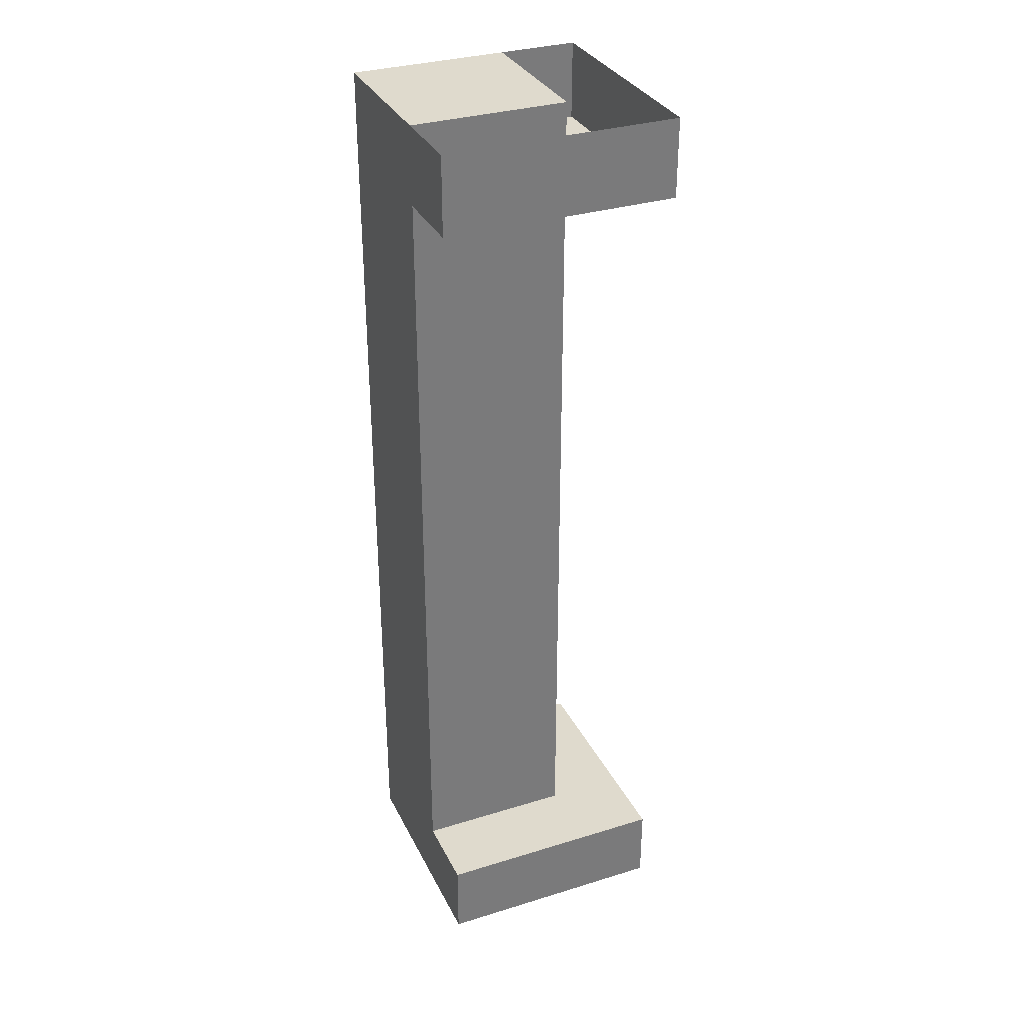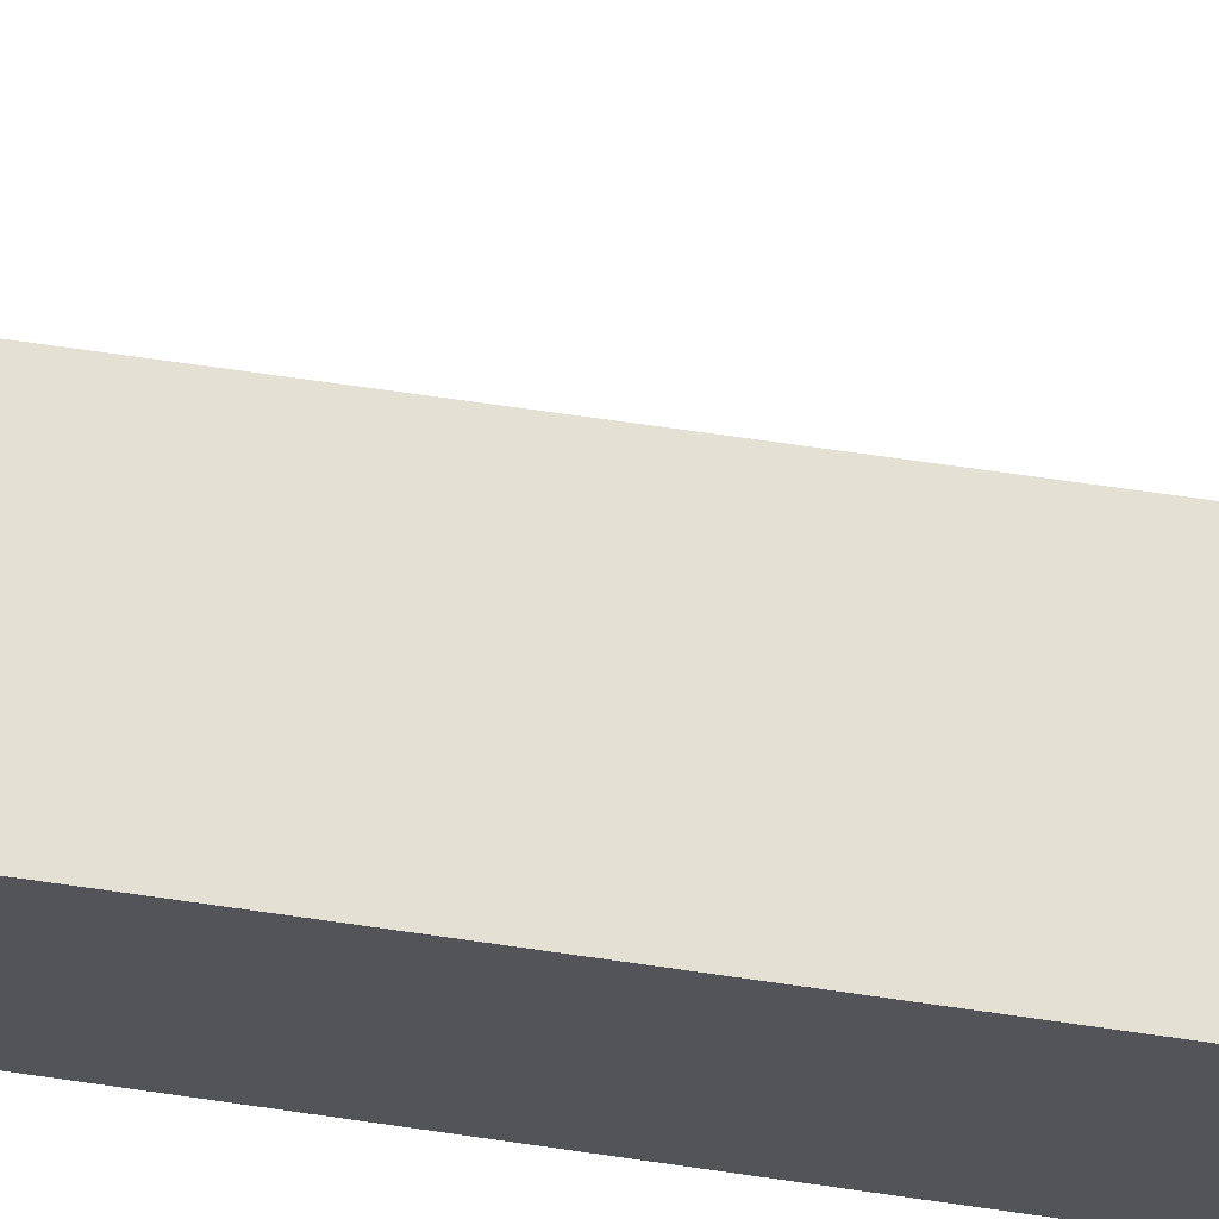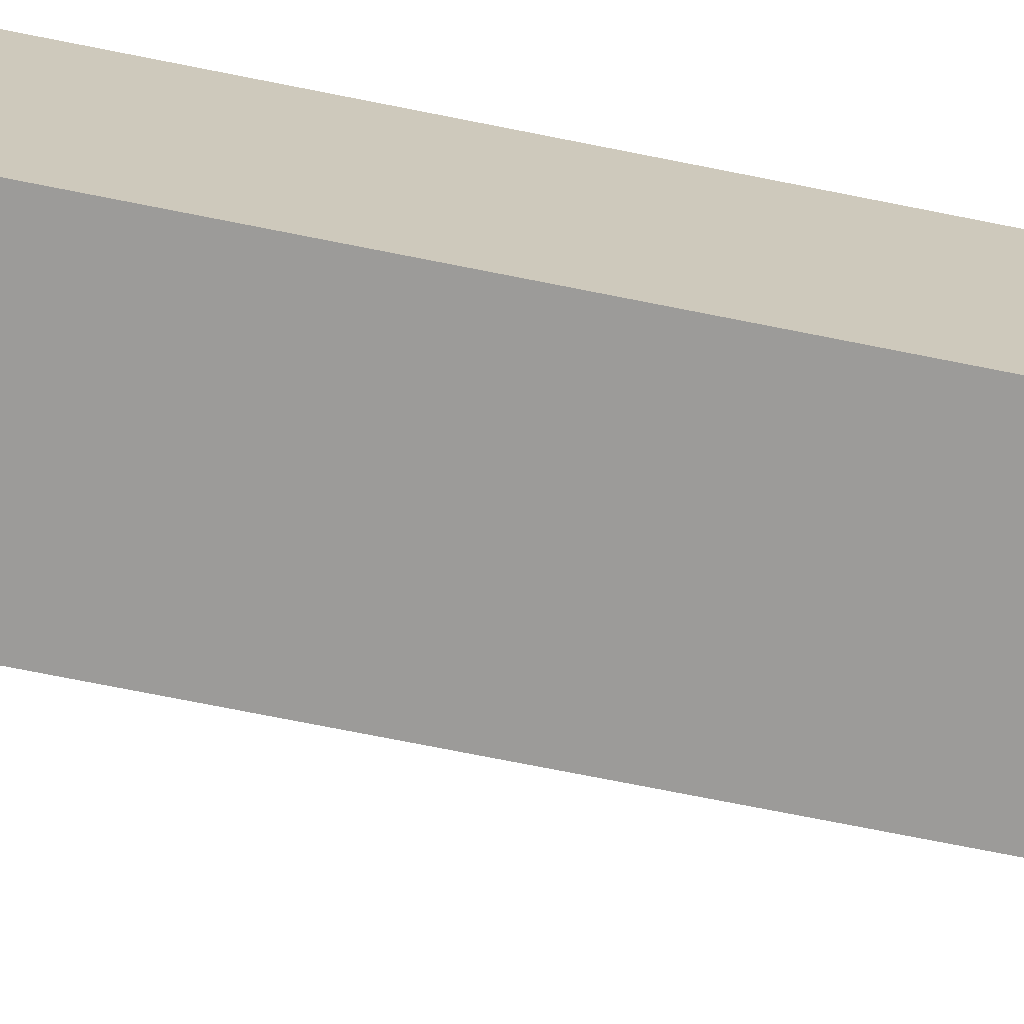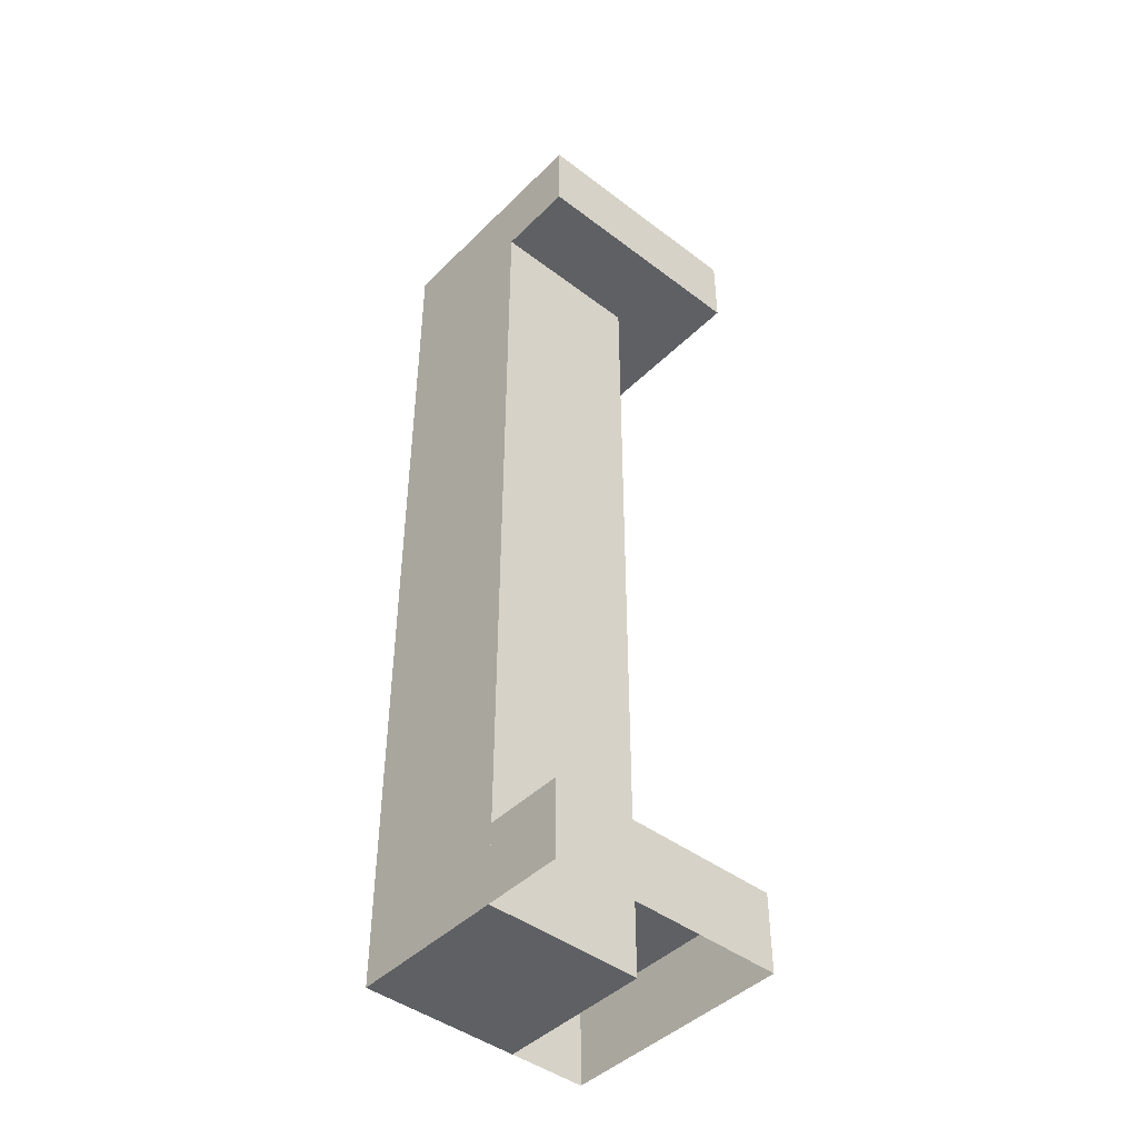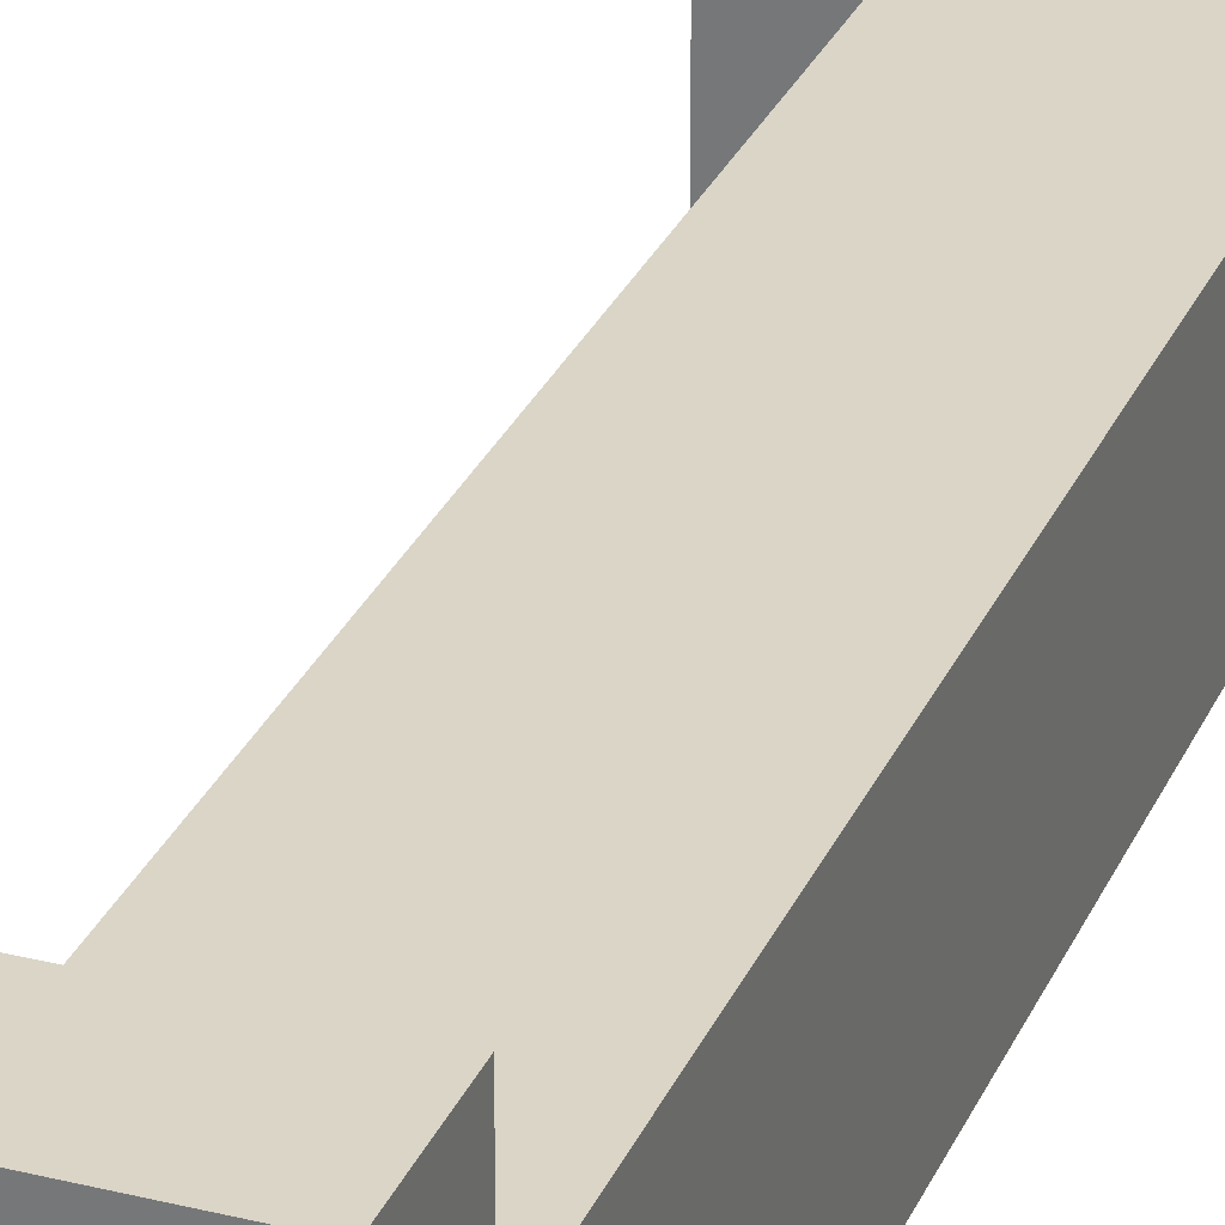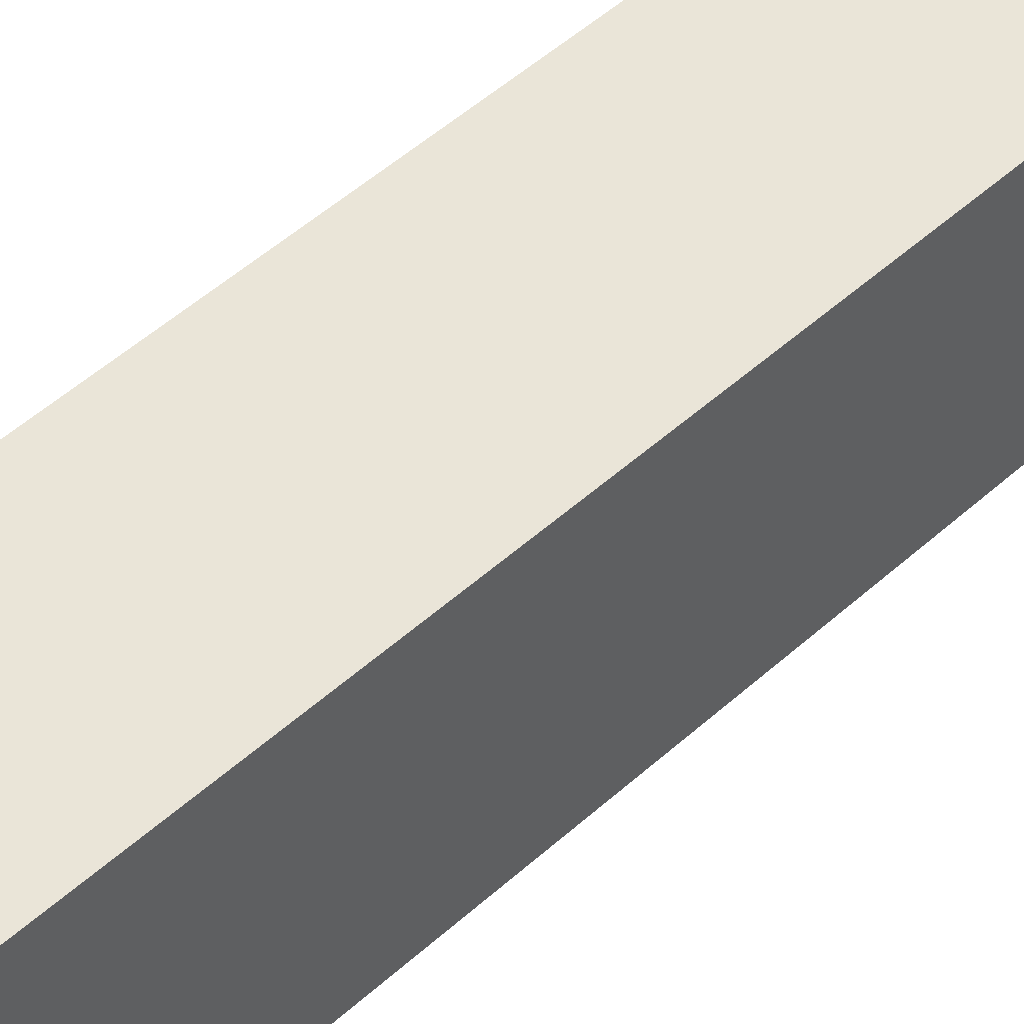
<metadata>
{"format":"obj","ext":"obj","renderer":"f3d","projection":"perspective","resolution":1024,"background":"white","views":[{"elev":32.8,"azim":-23.1,"up":"+Y"},{"elev":66.2,"azim":-81.6,"up":"+Z"},{"elev":-69.7,"azim":-101.5,"up":"+Z"},{"elev":-44.6,"azim":-41.4,"up":"+Y"},{"elev":29.0,"azim":-159.7,"up":"+Z"},{"elev":45.2,"azim":43.0,"up":"+Z"}]}
</metadata>
<code>
o Default
v -0.5 3 0
v 0 3 -0.5
v -0.5 3 -0.5
v 0 3 0
v -0.5 0 -0.5
v 0 0 0
v -0.5 0 0
v 0 0 -0.5
v 0.25 2.75 -0.5001
v 0.25 3 -7.5e-05
v 0.25 2.75 -7.5e-05
v 0.25 3 -0.5001
v 0 2.75 -0.5001
v 0 2.75 -7.5e-05
v -0.5 2.75 2.5e-05
v 0 2.75 0.25
v -0.5 2.75 0.25
v 0 3 0.25
v -0.5 3 0.25
v 0.25 3 0.25
v 0.25 2.75 0.25
v 0 0.25 -7.5e-05
v 0.25 0.25 -7.5e-05
v 0 0.25 -0.5001
v 0.25 0.25 -0.5001
v 0.25 0 -7.5e-05
v 0.25 0 -0.5001
v 0.25 0.25 0.25
v 0.25 0 0.25
v 0 0.25 0.25
v -0.5 0.25 0.25
v -0.5 0.25 2.5e-05
v -0.5 0 0.25
v 0 0 0.25
v -0.5 0 0.2499
g PipePillar
f 1 2 3
f 1 4 2
f 5 6 7
f 5 8 6
f 8 3 2
f 8 5 3
f 5 1 3
f 5 7 1
f 6 2 4
f 6 8 2
f 7 4 1
f 7 6 4
f 9 10 11
f 9 12 10
f 13 11 14
f 13 9 11
f 15 16 17
f 15 14 16
f 17 18 19
f 17 16 18
f 16 20 18
f 16 21 20
f 14 21 16
f 14 11 21
f 11 20 21
f 11 10 20
f 22 23 24
f 23 25 24
f 23 26 25
f 26 27 25
f 28 29 23
f 29 26 23
f 30 28 22
f 28 23 22
f 31 30 32
f 30 22 32
f 33 34 31
f 34 30 31
f 34 29 30
f 29 28 30
f 15 19 1
f 15 17 19
f 9 2 12
f 9 13 2
f 27 24 25
f 27 8 24
f 7 31 32
f 7 35 31

</code>
